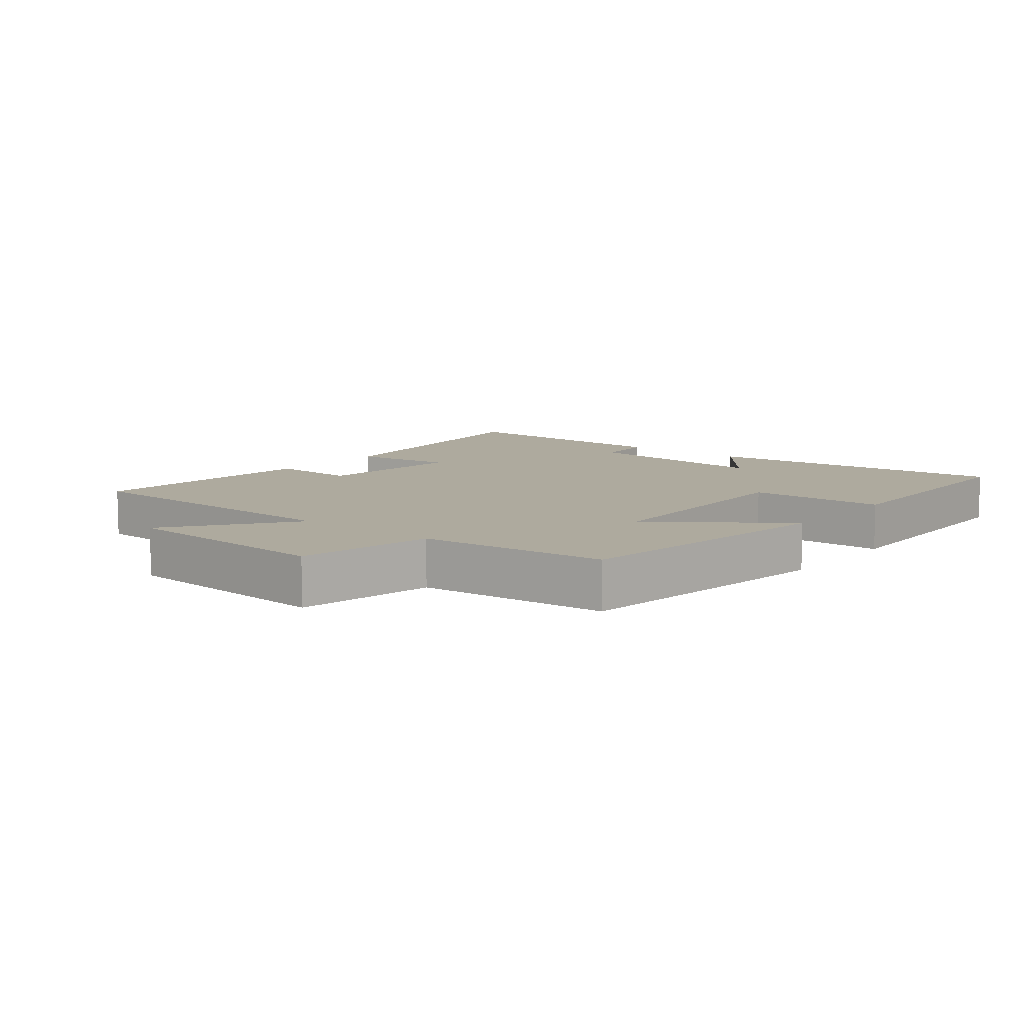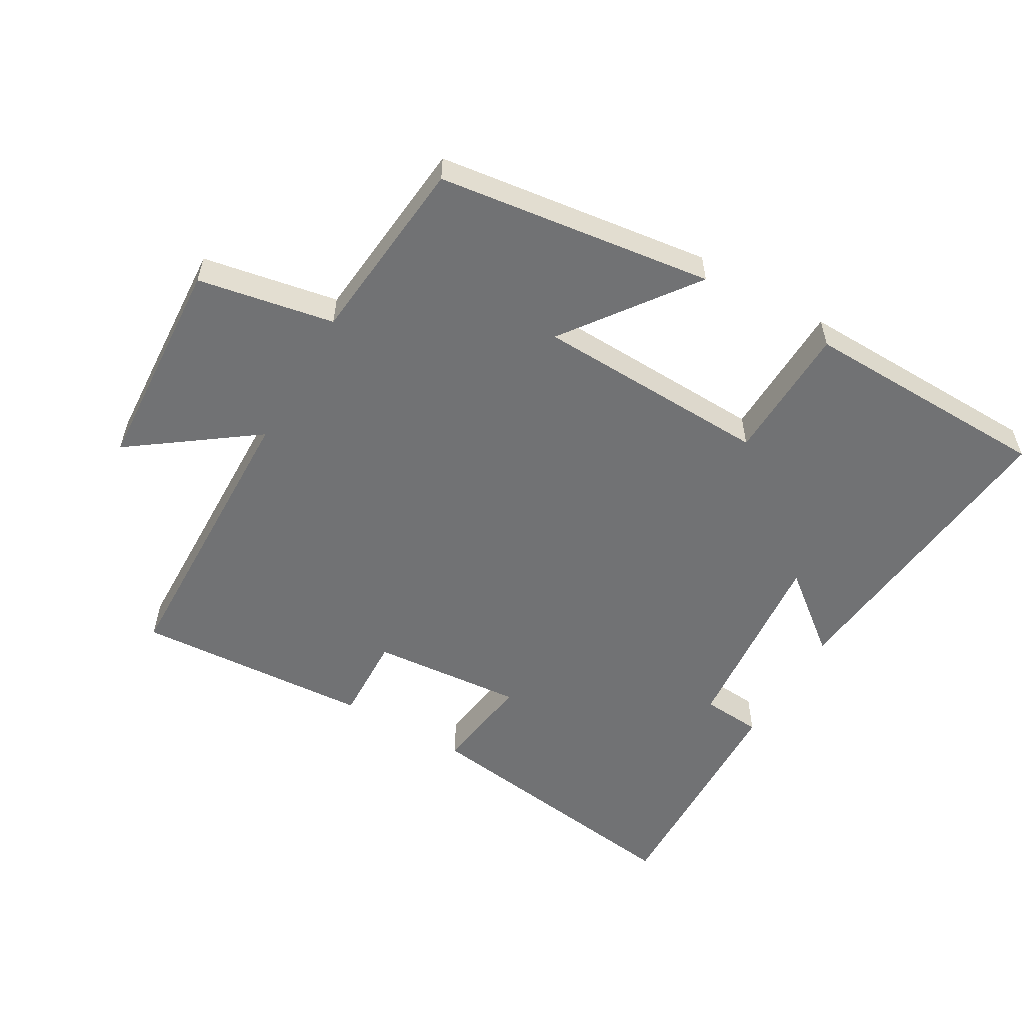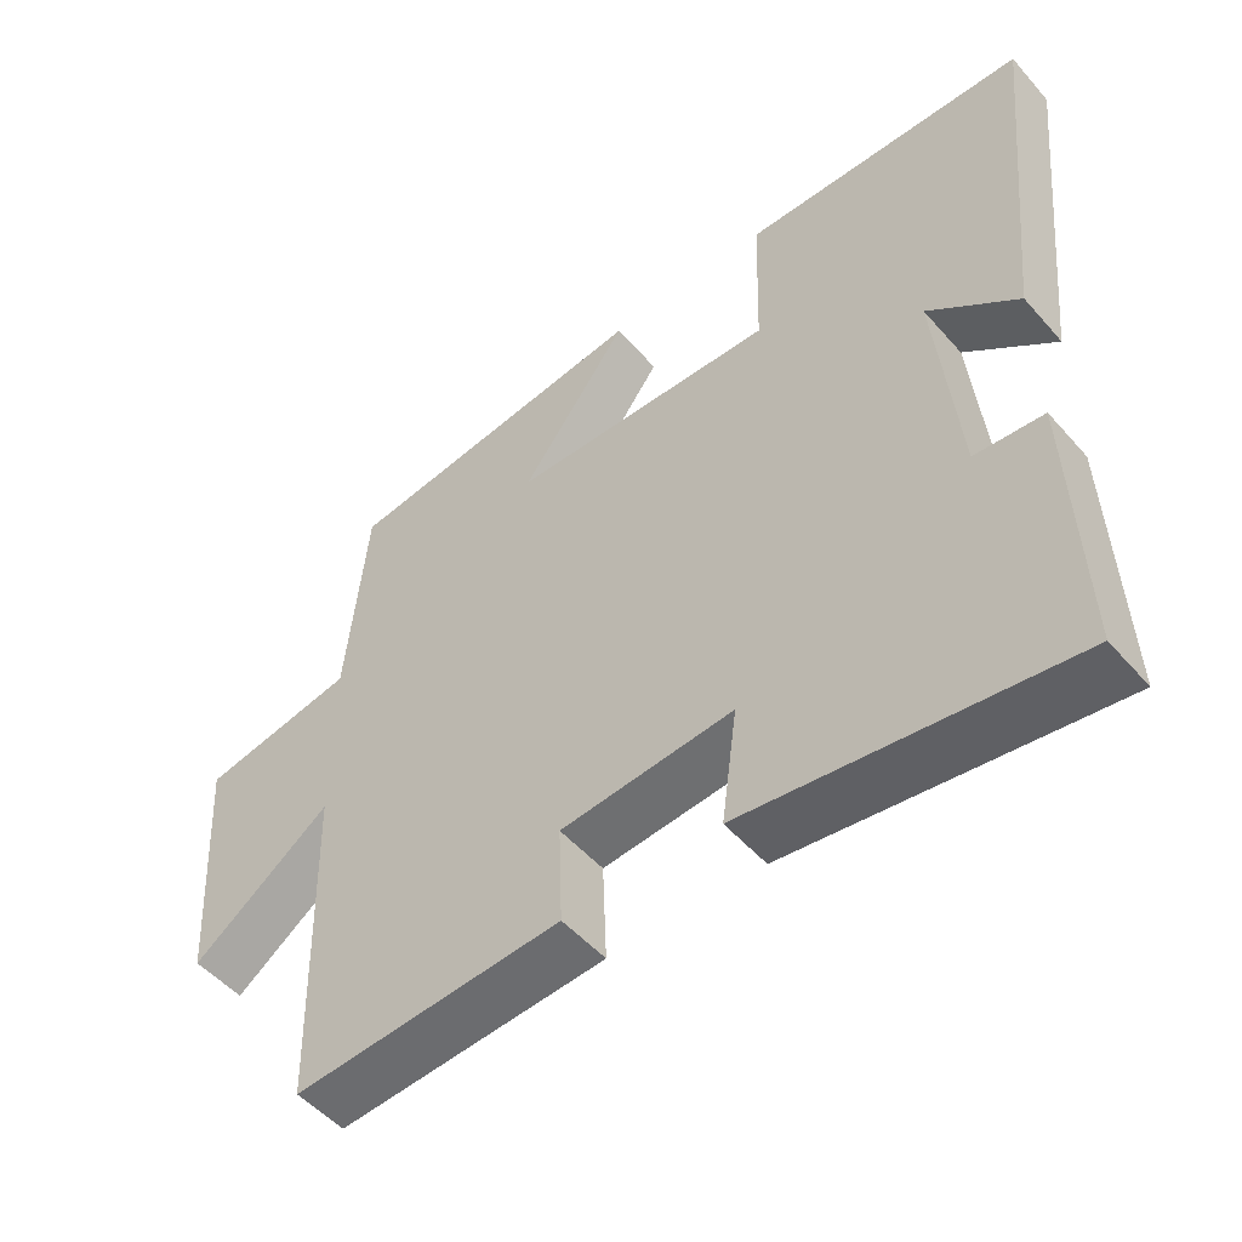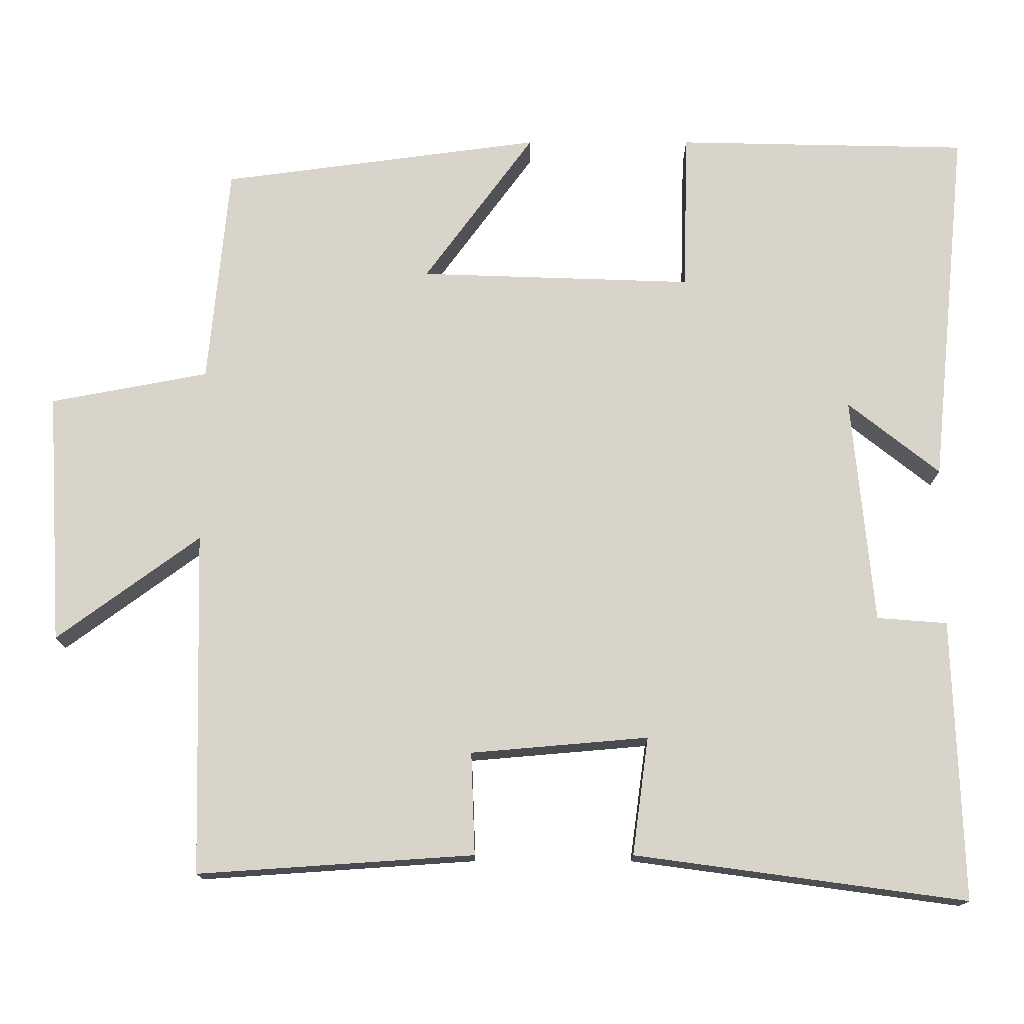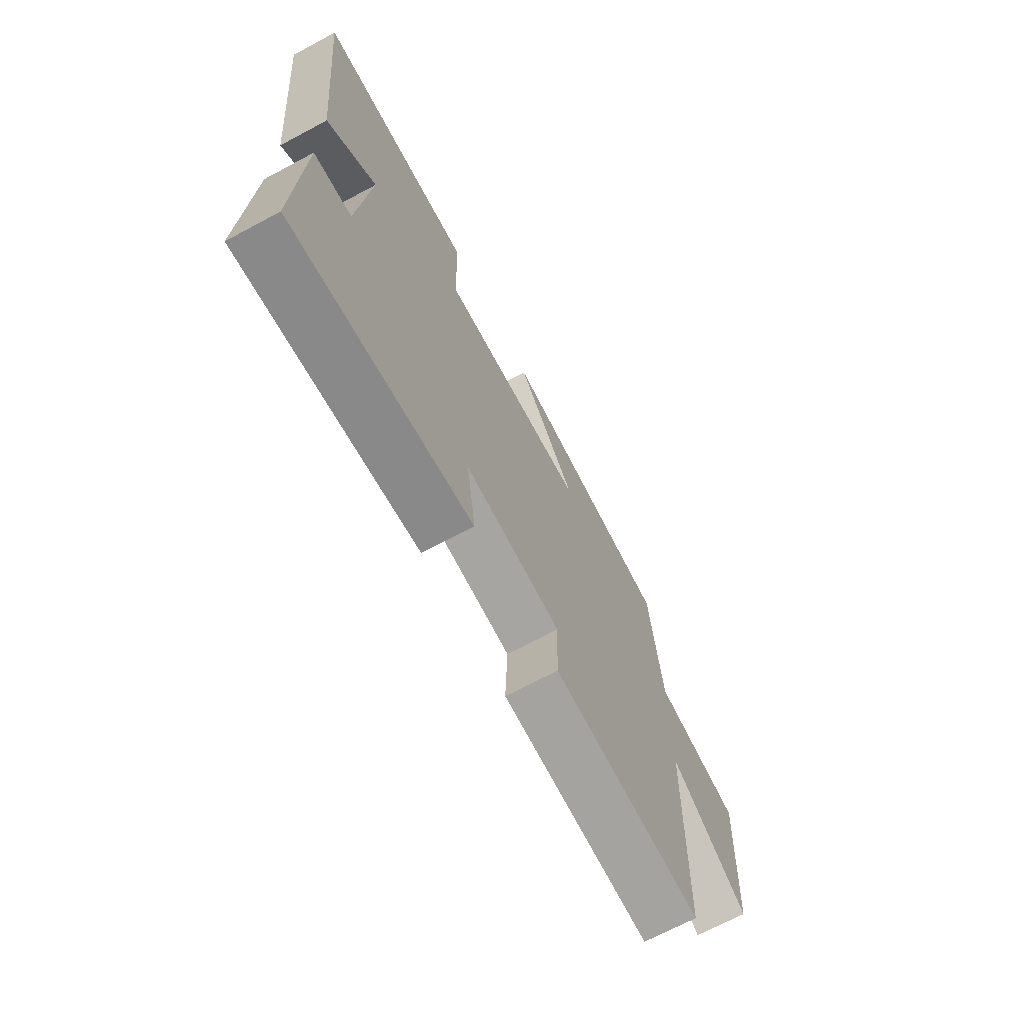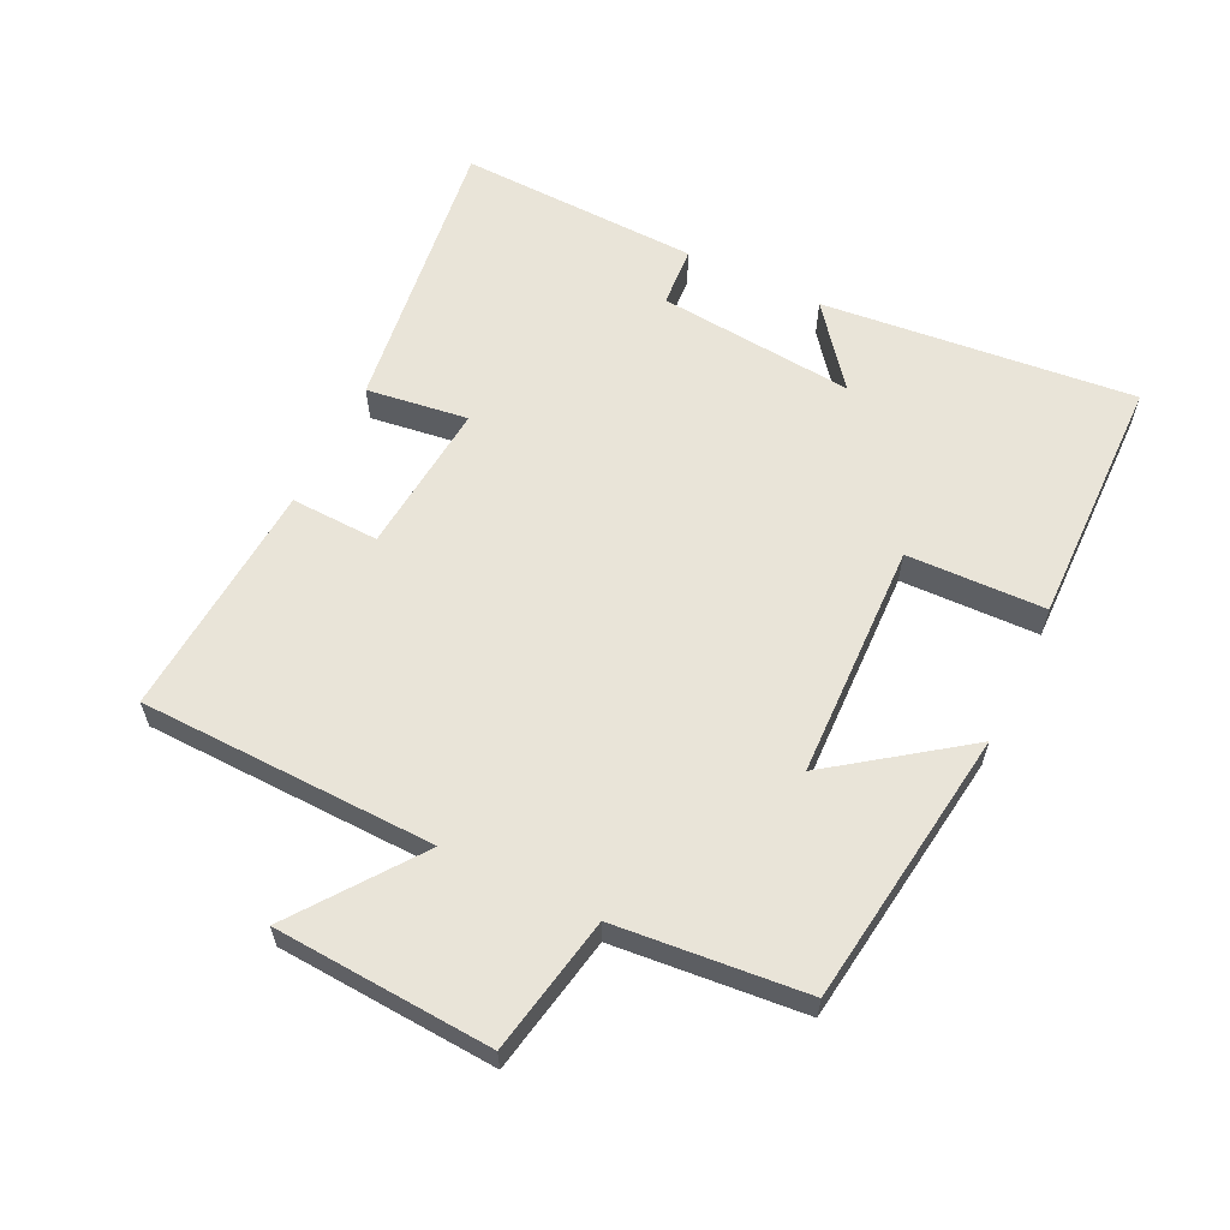
<metadata>
{"format":"obj","ext":"obj","renderer":"f3d","projection":"perspective","resolution":1024,"background":"white","views":[{"elev":9.3,"azim":-50.9,"up":"+Y"},{"elev":-55.4,"azim":-30.2,"up":"+Y"},{"elev":-51.1,"azim":39.7,"up":"+Z"},{"elev":-14.8,"azim":-0.0,"up":"+Z"},{"elev":-69.8,"azim":118.1,"up":"+Z"},{"elev":60.3,"azim":-64.0,"up":"+Y"}]}
</metadata>
<code>
v 0.548 0.07 0.492
v 0.5 0.07 0.018
v 0.38 0.07 0.113
v 0.408 0.07 -0.185
v 0.5 0.07 -0.192
v 0.512 0.07 -0.559
v 0.078 0.07 -0.5
v 0.099 0.07 -0.346
v -0.133 0.07 -0.366
v -0.128 0.07 -0.5
v -0.489 0.07 -0.524
v -0.5 0.07 -0.075
v -0.687 0.07 -0.212
v -0.707 0.07 0.118
v -0.5 0.07 0.157
v -0.473 0.07 0.444
v -0.054 0.07 0.5
v -0.198 0.07 0.303
v 0.16 0.07 0.291
v 0.166 0.07 0.5
v 0.548 0 0.492
v 0.5 0 0.018
v 0.38 0 0.113
v 0.408 0 -0.185
v 0.5 0 -0.192
v 0.512 0 -0.559
v 0.078 0 -0.5
v 0.099 0 -0.346
v -0.133 0 -0.366
v -0.128 0 -0.5
v -0.489 0 -0.524
v -0.5 0 -0.075
v -0.687 0 -0.212
v -0.707 0 0.118
v -0.5 0 0.157
v -0.473 0 0.444
v -0.054 0 0.5
v -0.198 0 0.303
v 0.16 0 0.291
v 0.166 0 0.5
f 1 2 3
f 20 1 3
f 19 20 3
f 18 19 3 4
f 15 16 17 18
f 15 18 4
f 12 13 14 15
f 11 12 15
f 10 11 15
f 9 10 15
f 8 9 15 4
f 6 7 8
f 5 6 8
f 4 5 8
f 23 22 21
f 23 21 40
f 23 40 39
f 24 23 39 38
f 38 37 36 35
f 24 38 35
f 35 34 33 32
f 35 32 31
f 35 31 30
f 35 30 29
f 24 35 29 28
f 28 27 26
f 28 26 25
f 28 25 24
f 1 21 22 2
f 2 22 23 3
f 3 23 24 4
f 4 24 25 5
f 5 25 26 6
f 6 26 27 7
f 7 27 28 8
f 8 28 29 9
f 9 29 30 10
f 10 30 31 11
f 11 31 32 12
f 12 32 33 13
f 13 33 34 14
f 14 34 35 15
f 15 35 36 16
f 16 36 37 17
f 17 37 38 18
f 18 38 39 19
f 19 39 40 20
f 20 40 21 1

</code>
